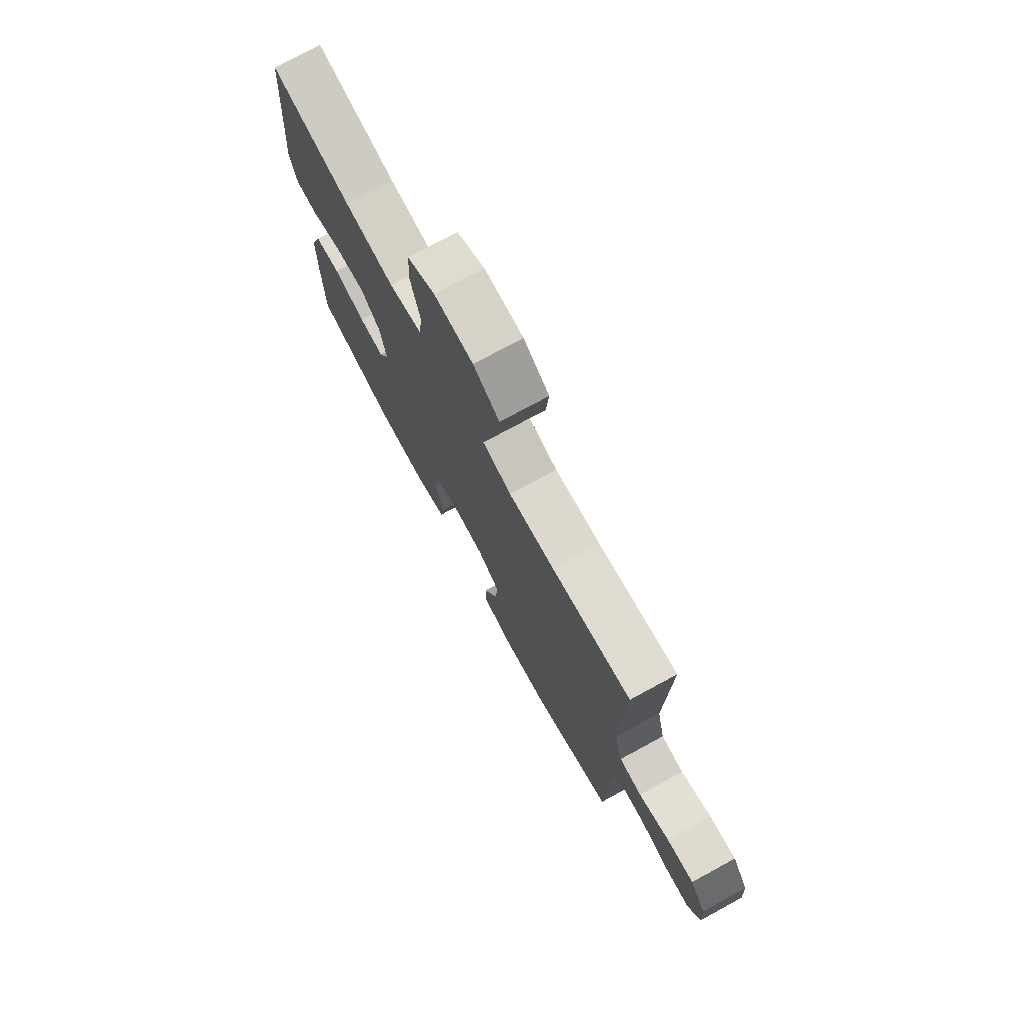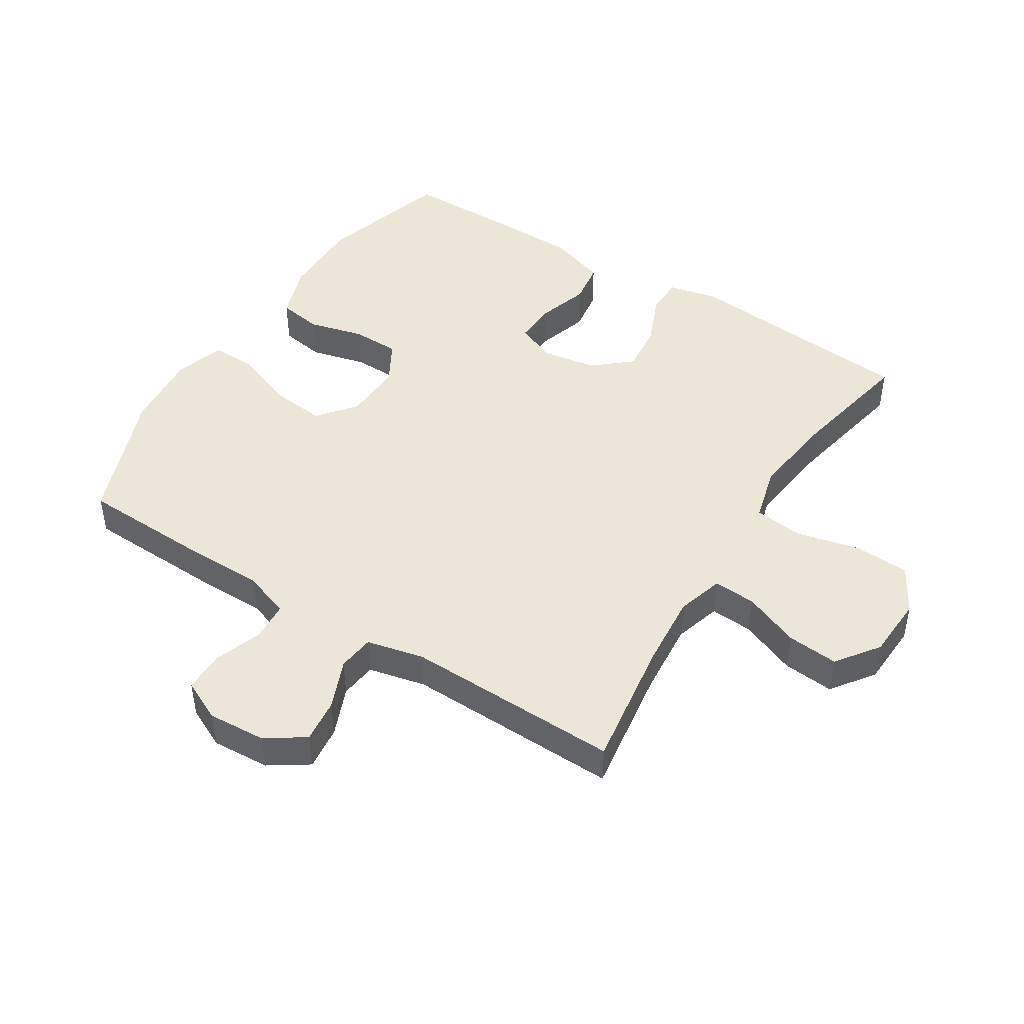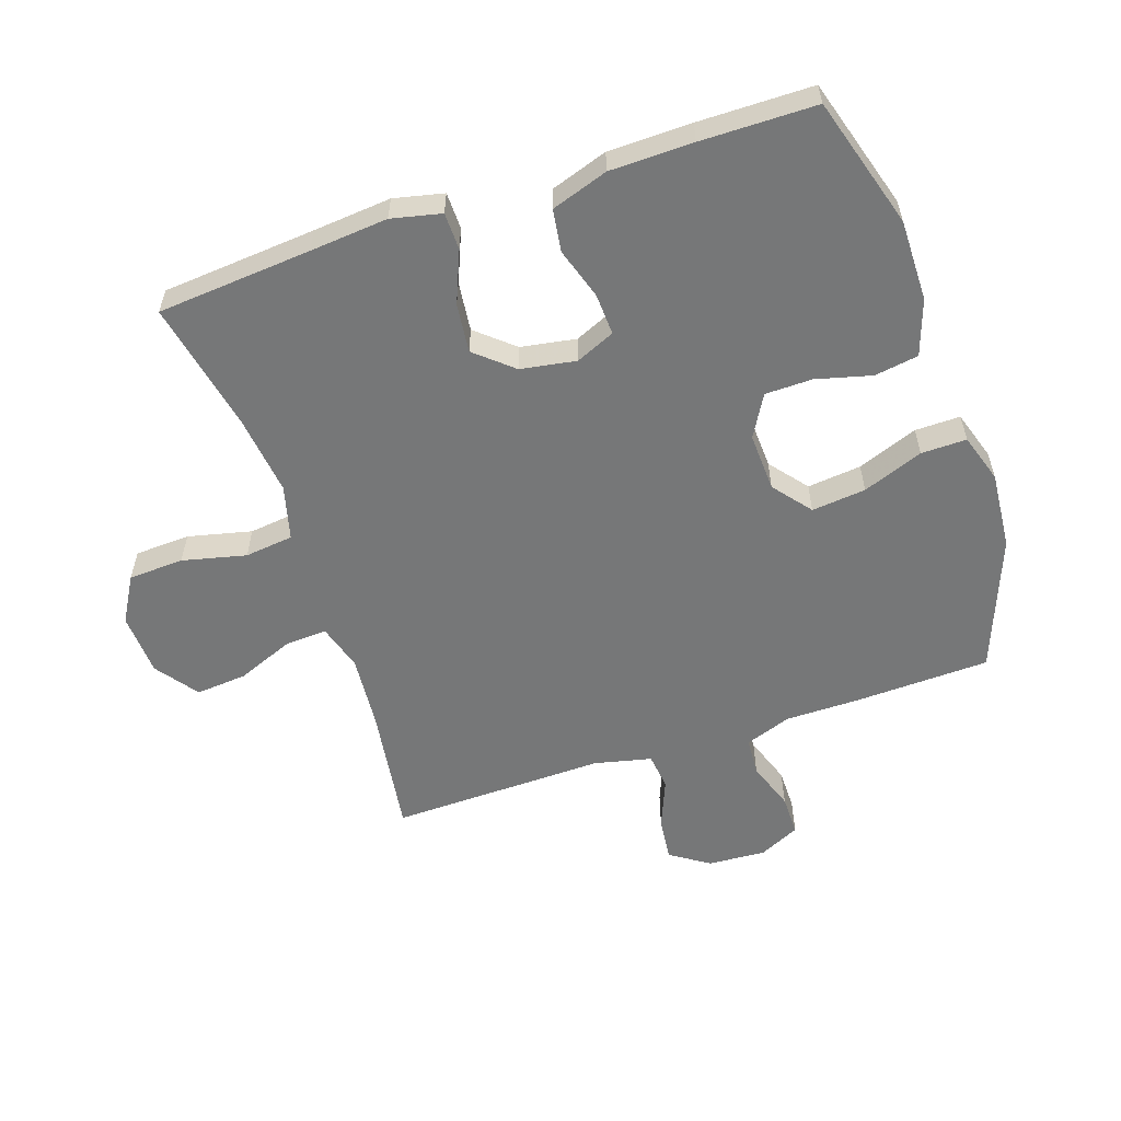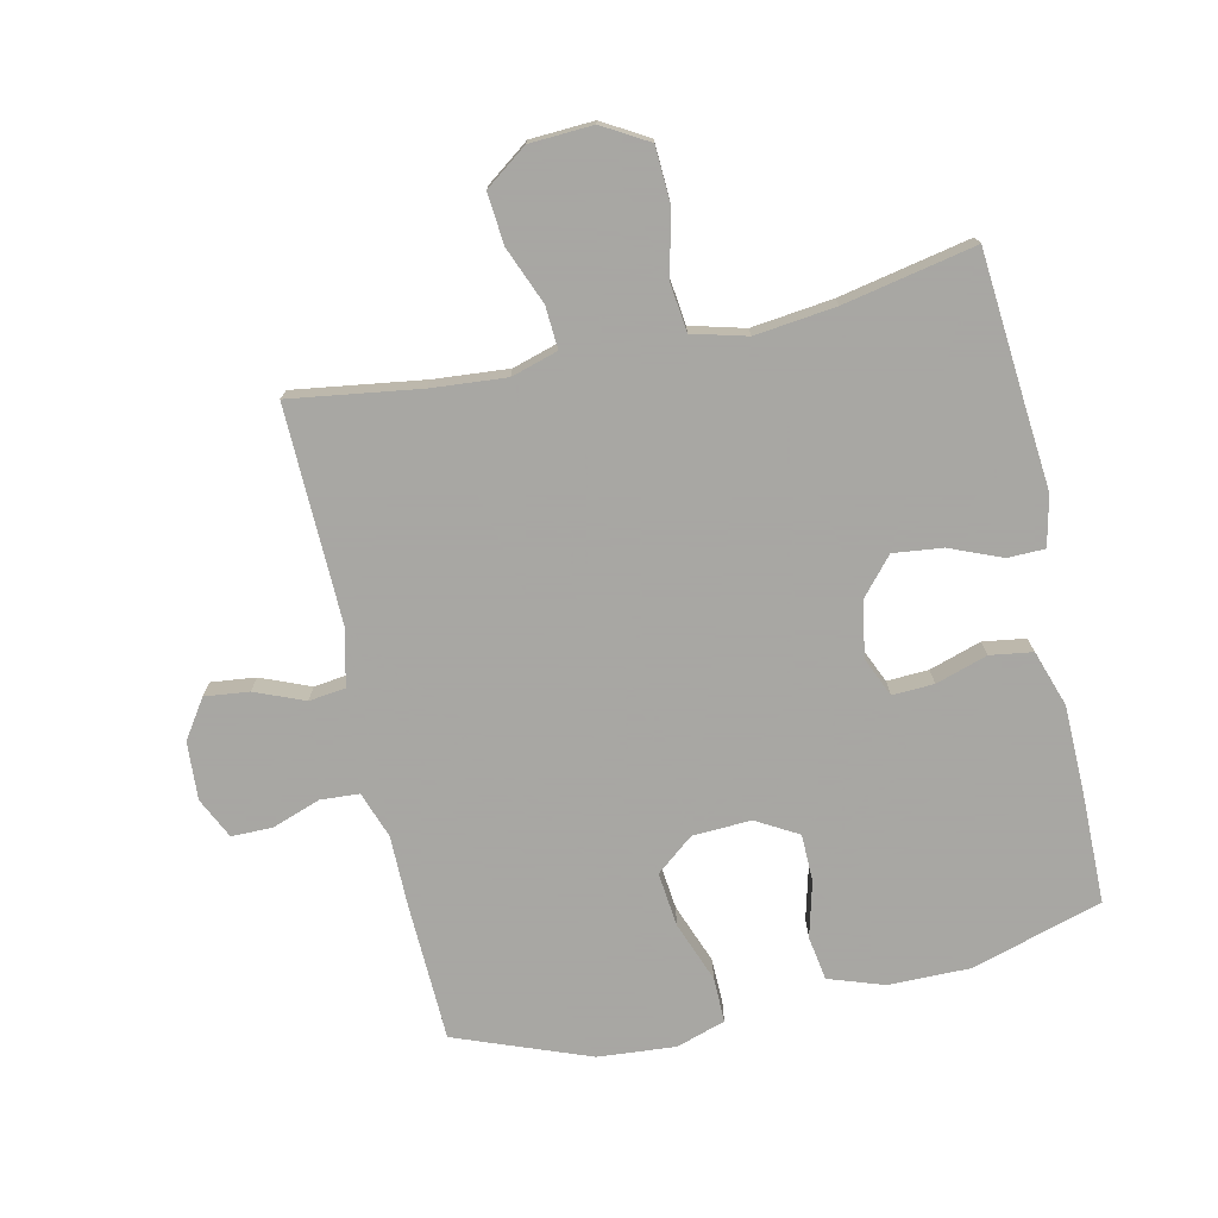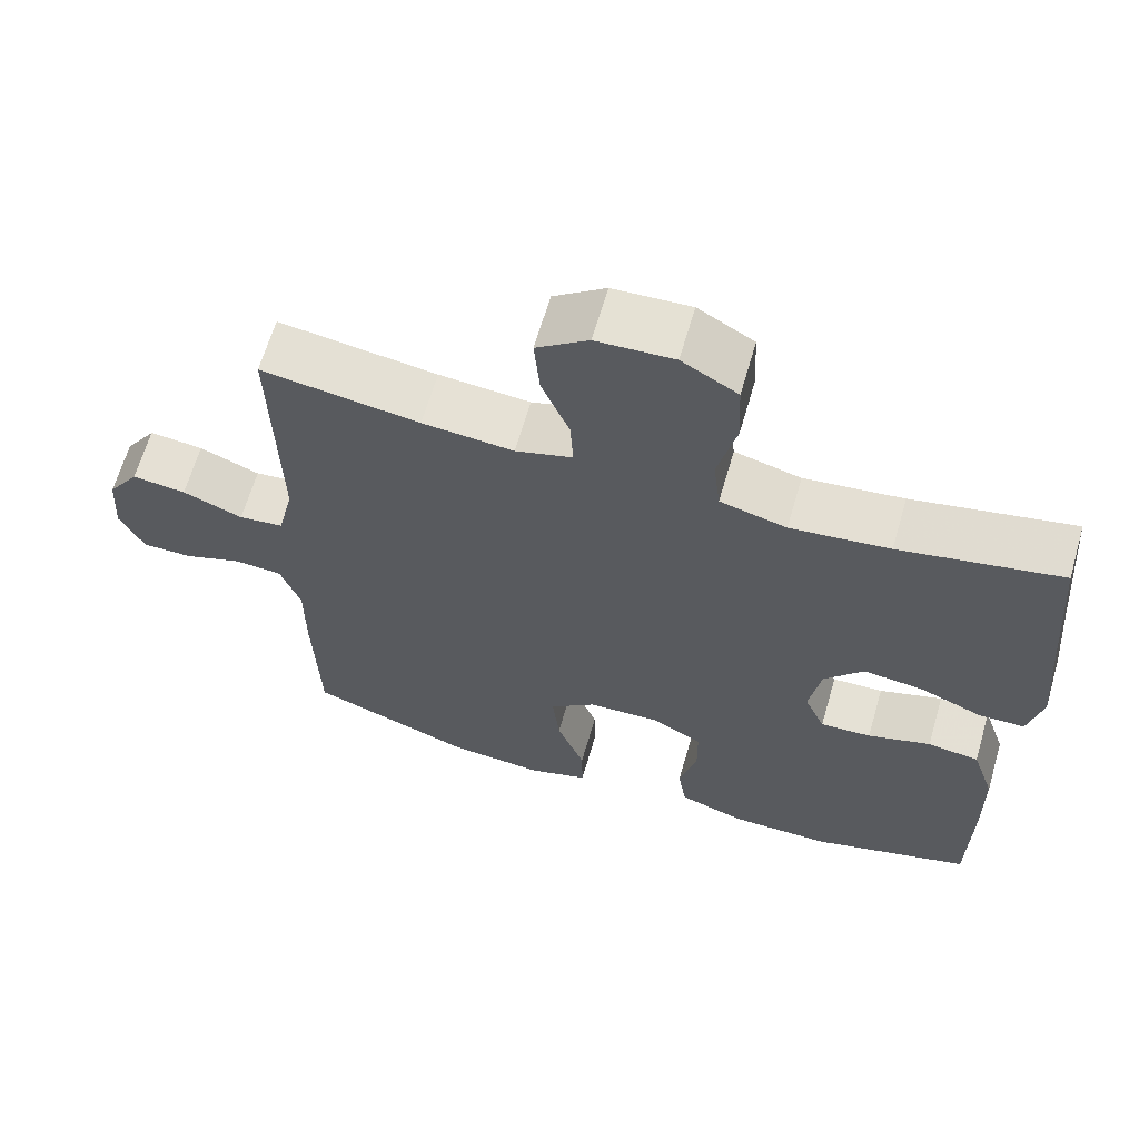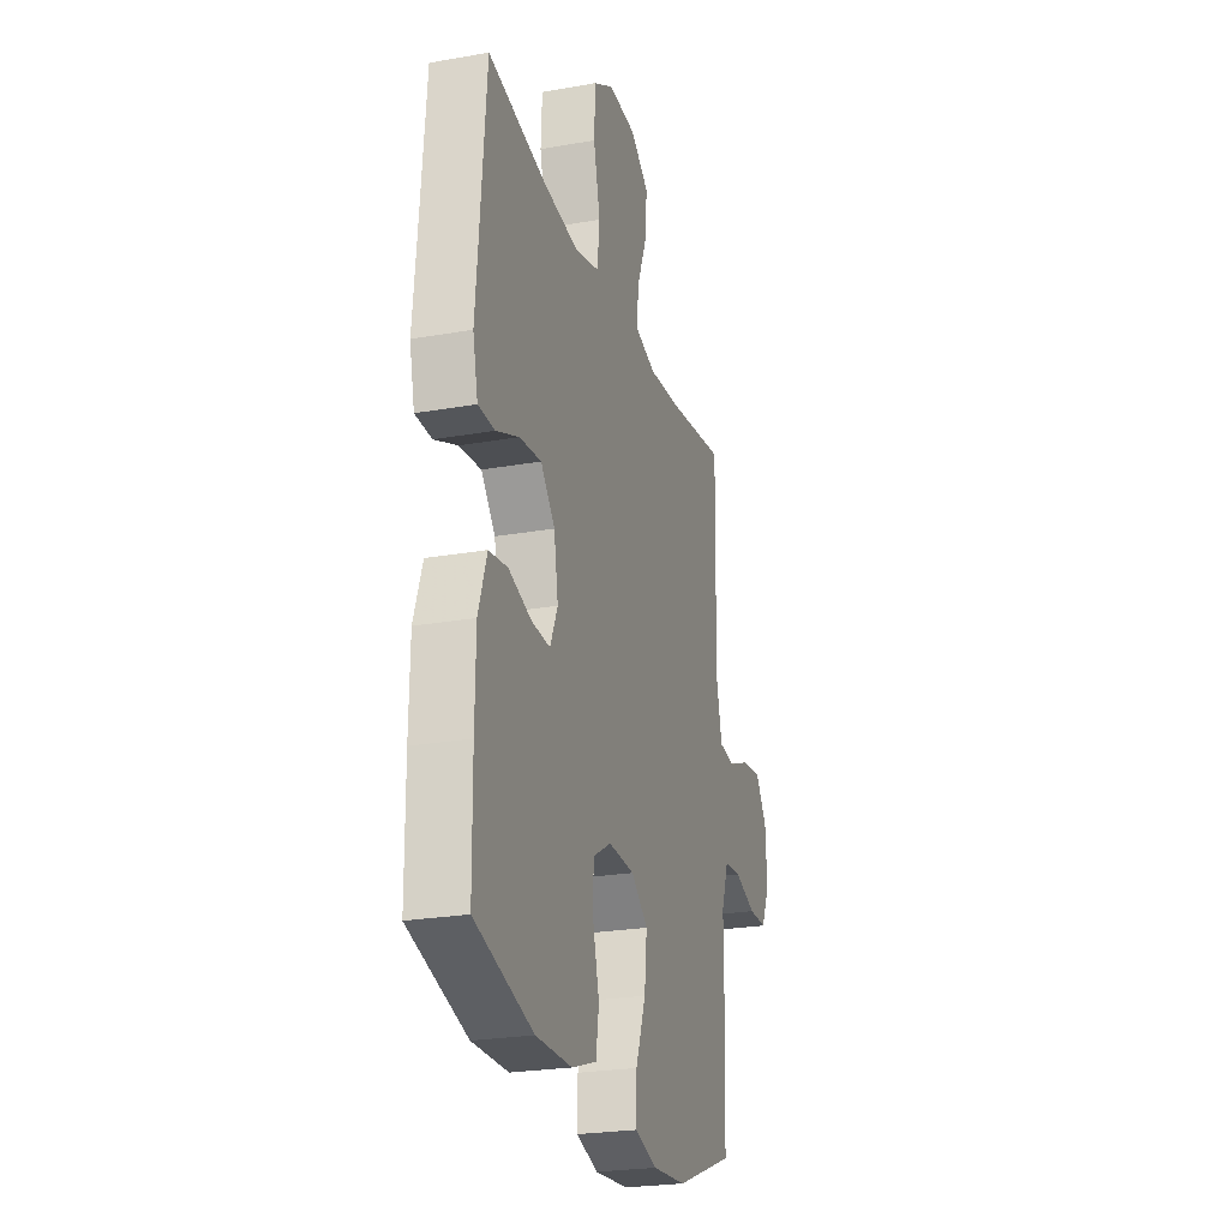
<metadata>
{"format":"obj","ext":"obj","renderer":"f3d","projection":"perspective","resolution":1024,"background":"white","views":[{"elev":75.8,"azim":-118.5,"up":"+Z"},{"elev":46.4,"azim":-57.7,"up":"+Y"},{"elev":-57.0,"azim":108.7,"up":"+Y"},{"elev":-74.4,"azim":12.6,"up":"+Y"},{"elev":64.5,"azim":16.2,"up":"+Z"},{"elev":-24.4,"azim":106.2,"up":"+Z"}]}
</metadata>
<code>
v -0.5 0.07 0.5
v -0.295 0.07 0.47
v -0.177 0.07 0.46
v -0.103 0.07 0.482
v -0.107 0.07 0.549
v -0.143 0.07 0.639
v -0.15 0.07 0.72
v -0.083 0.07 0.769
v 0.017 0.07 0.774
v 0.089 0.07 0.732
v 0.093 0.07 0.644
v 0.069 0.07 0.543
v 0.078 0.07 0.466
v 0.164 0.07 0.443
v 0.292 0.07 0.458
v 0.5 0.07 0.5
v 0.52 0.07 0.255
v 0.531 0.07 0.131
v 0.513 0.07 0.052
v 0.454 0.07 0.051
v 0.372 0.07 0.085
v 0.294 0.07 0.094
v 0.243 0.07 0.035
v 0.228 0.07 -0.053
v 0.255 0.07 -0.115
v 0.321 0.07 -0.112
v 0.403 0.07 -0.086
v 0.47 0.07 -0.096
v 0.5 0.07 -0.186
v 0.502 0.07 -0.318
v 0.5 0.07 -0.5
v 0.292 0.07 -0.562
v 0.163 0.07 -0.561
v 0.075 0.07 -0.531
v 0.064 0.07 -0.461
v 0.087 0.07 -0.373
v 0.086 0.07 -0.298
v 0.02 0.07 -0.26
v -0.073 0.07 -0.264
v -0.133 0.07 -0.312
v -0.124 0.07 -0.398
v -0.088 0.07 -0.494
v -0.087 0.07 -0.566
v -0.165 0.07 -0.591
v -0.288 0.07 -0.581
v -0.5 0.07 -0.5
v -0.507 0.07 -0.283
v -0.507 0.07 -0.168
v -0.533 0.07 -0.094
v -0.594 0.07 -0.09
v -0.671 0.07 -0.117
v -0.736 0.07 -0.117
v -0.767 0.07 -0.052
v -0.761 0.07 0.04
v -0.72 0.07 0.101
v -0.65 0.07 0.093
v -0.572 0.07 0.061
v -0.514 0.07 0.068
v -0.493 0.07 0.159
v -0.5 0 0.5
v -0.295 0 0.47
v -0.177 0 0.46
v -0.103 0 0.482
v -0.107 0 0.549
v -0.143 0 0.639
v -0.15 0 0.72
v -0.083 0 0.769
v 0.017 0 0.774
v 0.089 0 0.732
v 0.093 0 0.644
v 0.069 0 0.543
v 0.078 0 0.466
v 0.164 0 0.443
v 0.292 0 0.458
v 0.5 0 0.5
v 0.52 0 0.255
v 0.531 0 0.131
v 0.513 0 0.052
v 0.454 0 0.051
v 0.372 0 0.085
v 0.294 0 0.094
v 0.243 0 0.035
v 0.228 0 -0.053
v 0.255 0 -0.115
v 0.321 0 -0.112
v 0.403 0 -0.086
v 0.47 0 -0.096
v 0.5 0 -0.186
v 0.502 0 -0.318
v 0.5 0 -0.5
v 0.292 0 -0.562
v 0.163 0 -0.561
v 0.075 0 -0.531
v 0.064 0 -0.461
v 0.087 0 -0.373
v 0.086 0 -0.298
v 0.02 0 -0.26
v -0.073 0 -0.264
v -0.133 0 -0.312
v -0.124 0 -0.398
v -0.088 0 -0.494
v -0.087 0 -0.566
v -0.165 0 -0.591
v -0.288 0 -0.581
v -0.5 0 -0.5
v -0.507 0 -0.283
v -0.507 0 -0.168
v -0.533 0 -0.094
v -0.594 0 -0.09
v -0.671 0 -0.117
v -0.736 0 -0.117
v -0.767 0 -0.052
v -0.761 0 0.04
v -0.72 0 0.101
v -0.65 0 0.093
v -0.572 0 0.061
v -0.514 0 0.068
v -0.493 0 0.159
f 55 56 57
f 54 55 57
f 53 54 57
f 52 53 57
f 51 52 57
f 50 51 57
f 49 50 57 58
f 48 49 58 59
f 47 48 59
f 46 47 59
f 45 46 59
f 44 45 59
f 43 44 59
f 42 43 59
f 41 42 59
f 34 35 36
f 33 34 36
f 32 33 36
f 31 32 36
f 30 31 36
f 29 30 36
f 28 29 36
f 27 28 36
f 26 27 36
f 25 26 36 37
f 24 25 37 38
f 19 20 21
f 18 19 21
f 17 18 21
f 17 21 22
f 16 17 22
f 15 16 22
f 14 15 22 23
f 10 11 12
f 9 10 12
f 8 9 12
f 7 8 12
f 6 7 12
f 5 6 12
f 4 5 12 13
f 24 38 39
f 23 24 39
f 14 23 39
f 13 14 39
f 4 13 39
f 3 4 39
f 2 3 39 40
f 40 41 59
f 2 40 59
f 1 2 59
f 116 115 114
f 116 114 113
f 116 113 112
f 116 112 111
f 116 111 110
f 116 110 109
f 117 116 109 108
f 118 117 108 107
f 118 107 106
f 118 106 105
f 118 105 104
f 118 104 103
f 118 103 102
f 118 102 101
f 118 101 100
f 95 94 93
f 95 93 92
f 95 92 91
f 95 91 90
f 95 90 89
f 95 89 88
f 95 88 87
f 95 87 86
f 95 86 85
f 96 95 85 84
f 97 96 84 83
f 80 79 78
f 80 78 77
f 80 77 76
f 81 80 76
f 81 76 75
f 81 75 74
f 82 81 74 73
f 71 70 69
f 71 69 68
f 71 68 67
f 71 67 66
f 71 66 65
f 71 65 64
f 72 71 64 63
f 98 97 83
f 98 83 82
f 98 82 73
f 98 73 72
f 98 72 63
f 98 63 62
f 99 98 62 61
f 118 100 99
f 118 99 61
f 118 61 60
f 1 60 61 2
f 2 61 62 3
f 3 62 63 4
f 4 63 64 5
f 5 64 65 6
f 6 65 66 7
f 7 66 67 8
f 8 67 68 9
f 9 68 69 10
f 10 69 70 11
f 11 70 71 12
f 12 71 72 13
f 13 72 73 14
f 14 73 74 15
f 15 74 75 16
f 16 75 76 17
f 17 76 77 18
f 18 77 78 19
f 19 78 79 20
f 20 79 80 21
f 21 80 81 22
f 22 81 82 23
f 23 82 83 24
f 24 83 84 25
f 25 84 85 26
f 26 85 86 27
f 27 86 87 28
f 28 87 88 29
f 29 88 89 30
f 30 89 90 31
f 31 90 91 32
f 32 91 92 33
f 33 92 93 34
f 34 93 94 35
f 35 94 95 36
f 36 95 96 37
f 37 96 97 38
f 38 97 98 39
f 39 98 99 40
f 40 99 100 41
f 41 100 101 42
f 42 101 102 43
f 43 102 103 44
f 44 103 104 45
f 45 104 105 46
f 46 105 106 47
f 47 106 107 48
f 48 107 108 49
f 49 108 109 50
f 50 109 110 51
f 51 110 111 52
f 52 111 112 53
f 53 112 113 54
f 54 113 114 55
f 55 114 115 56
f 56 115 116 57
f 57 116 117 58
f 58 117 118 59
f 59 118 60 1

</code>
